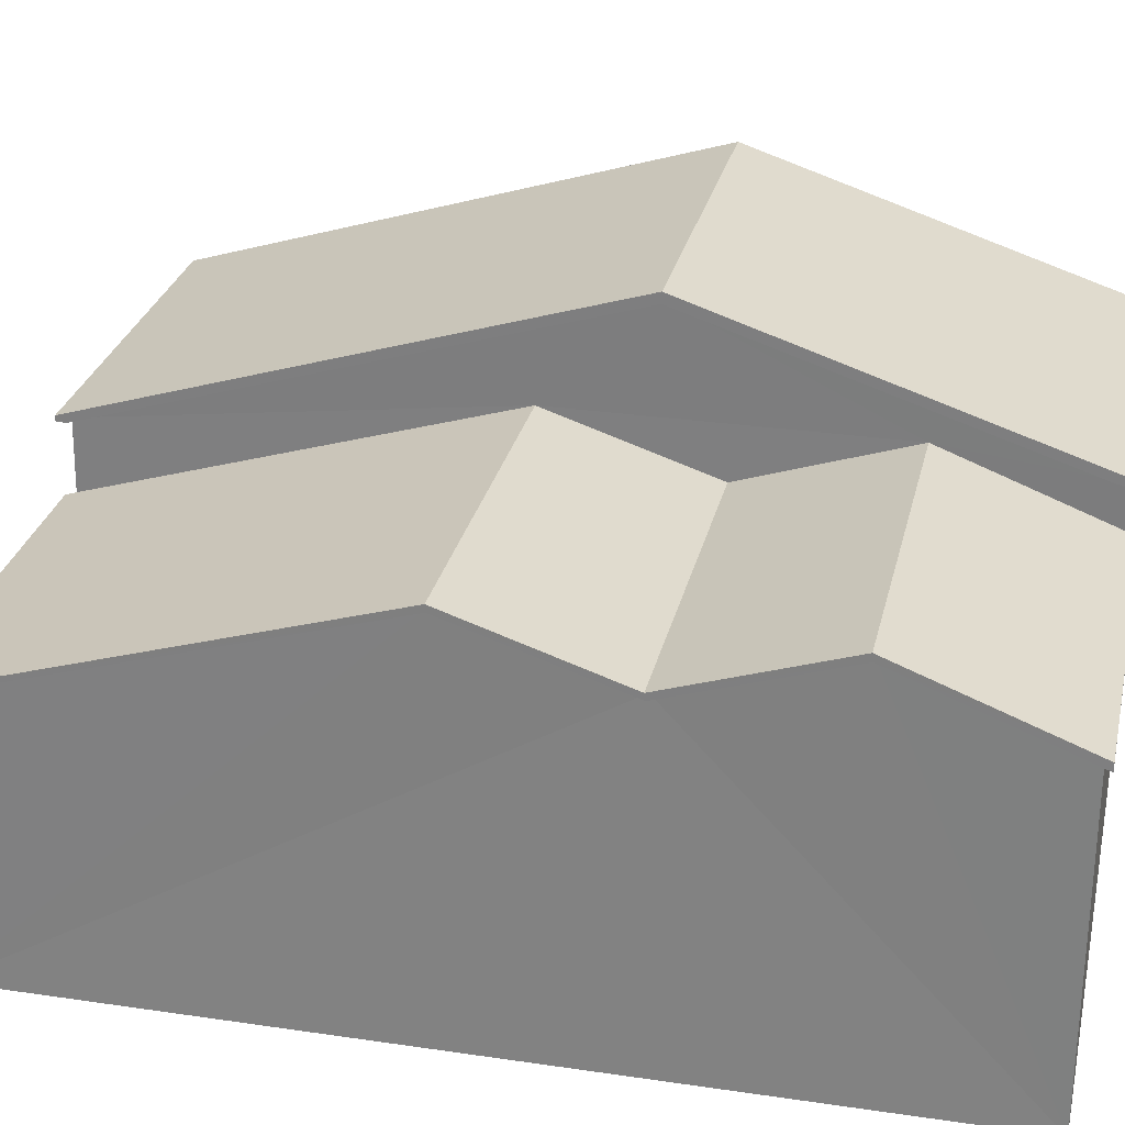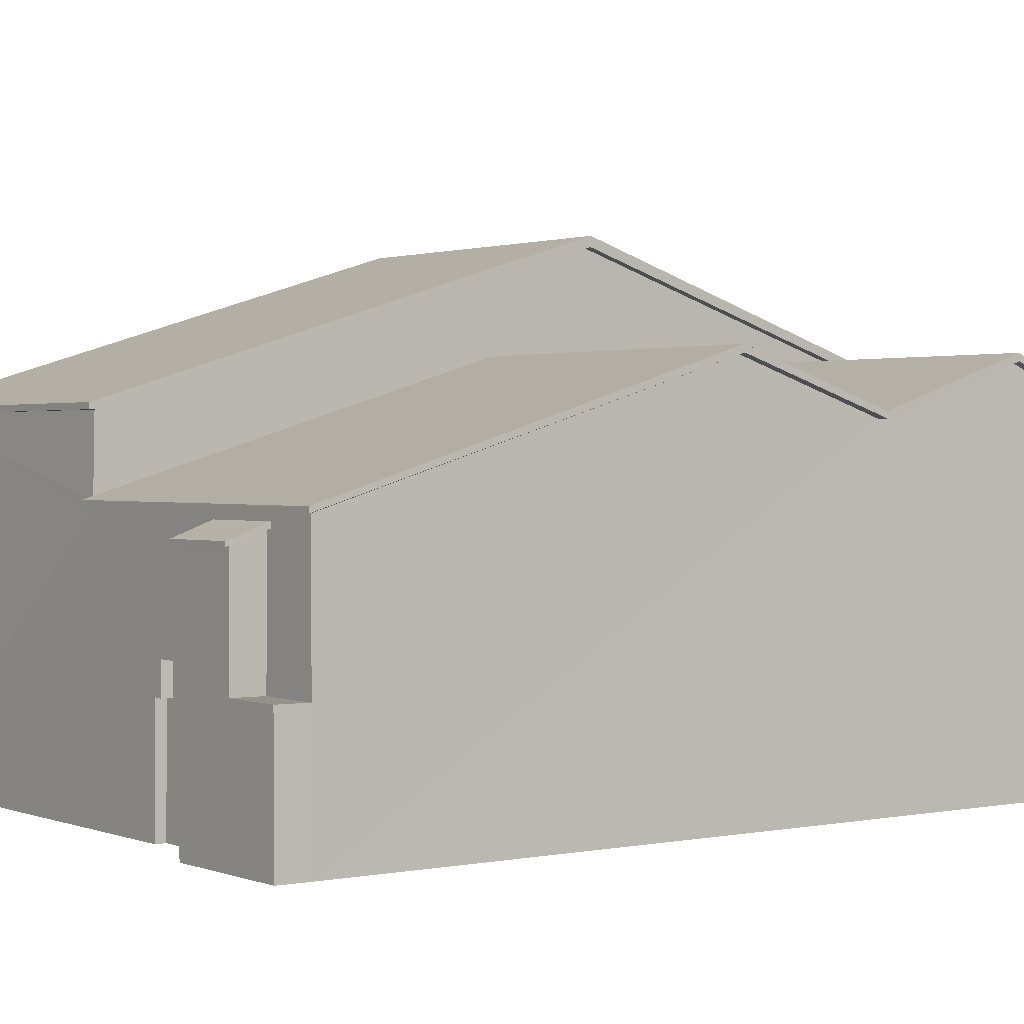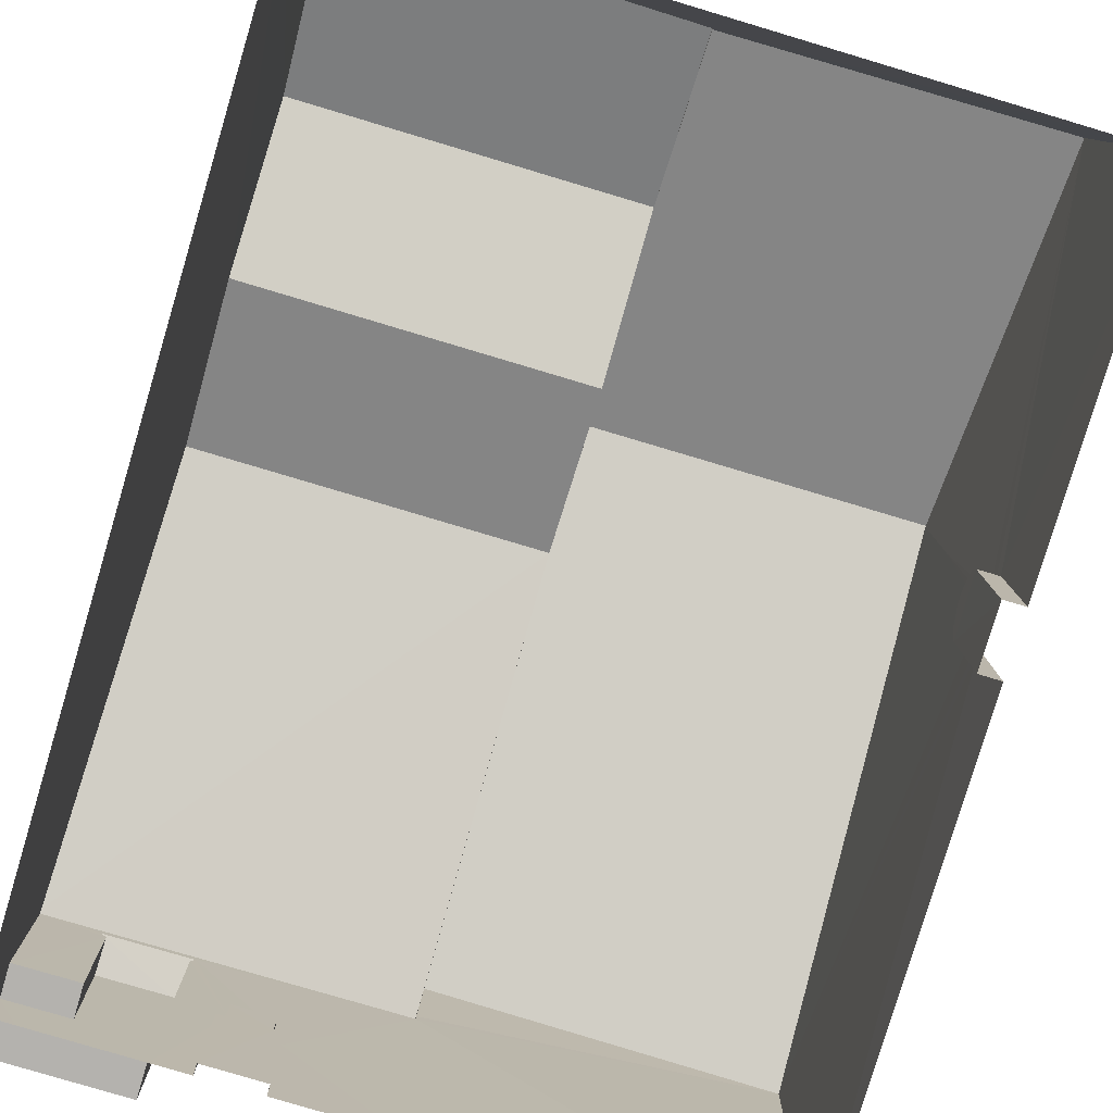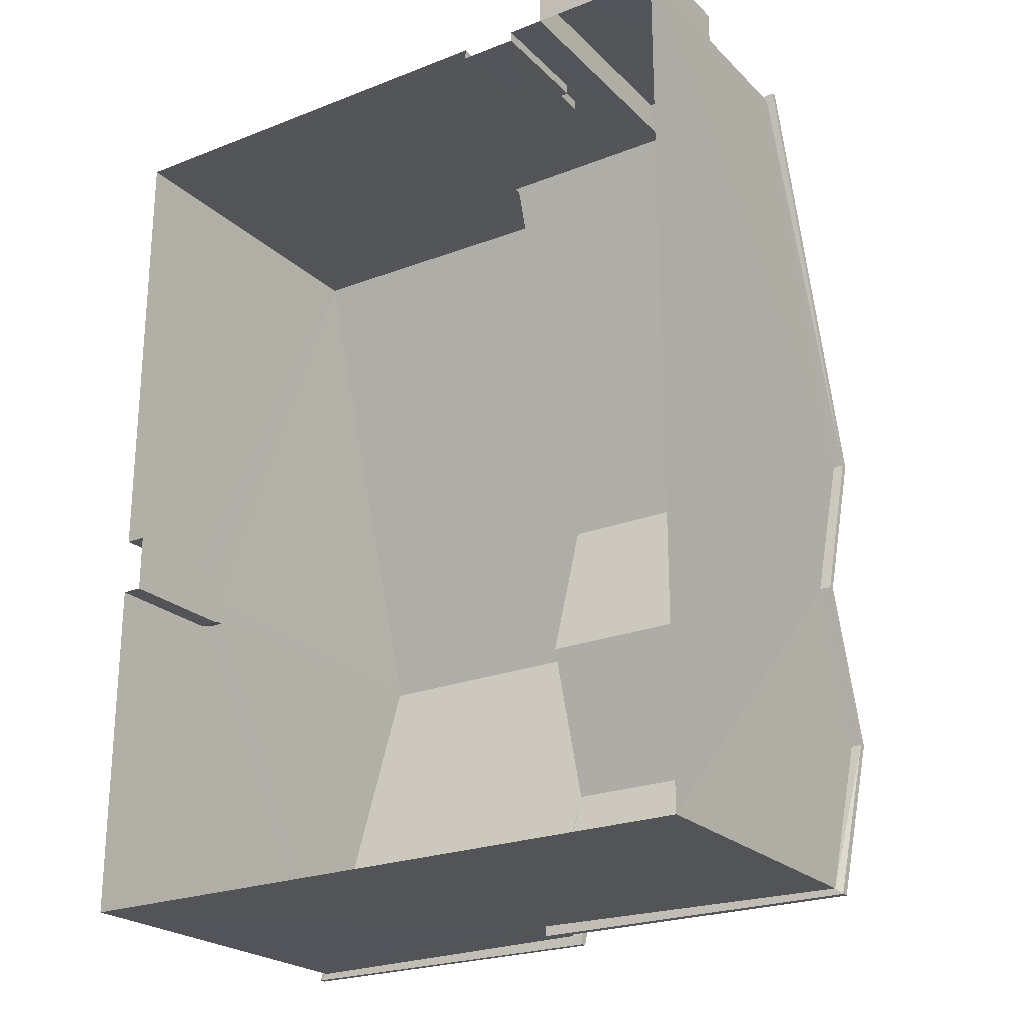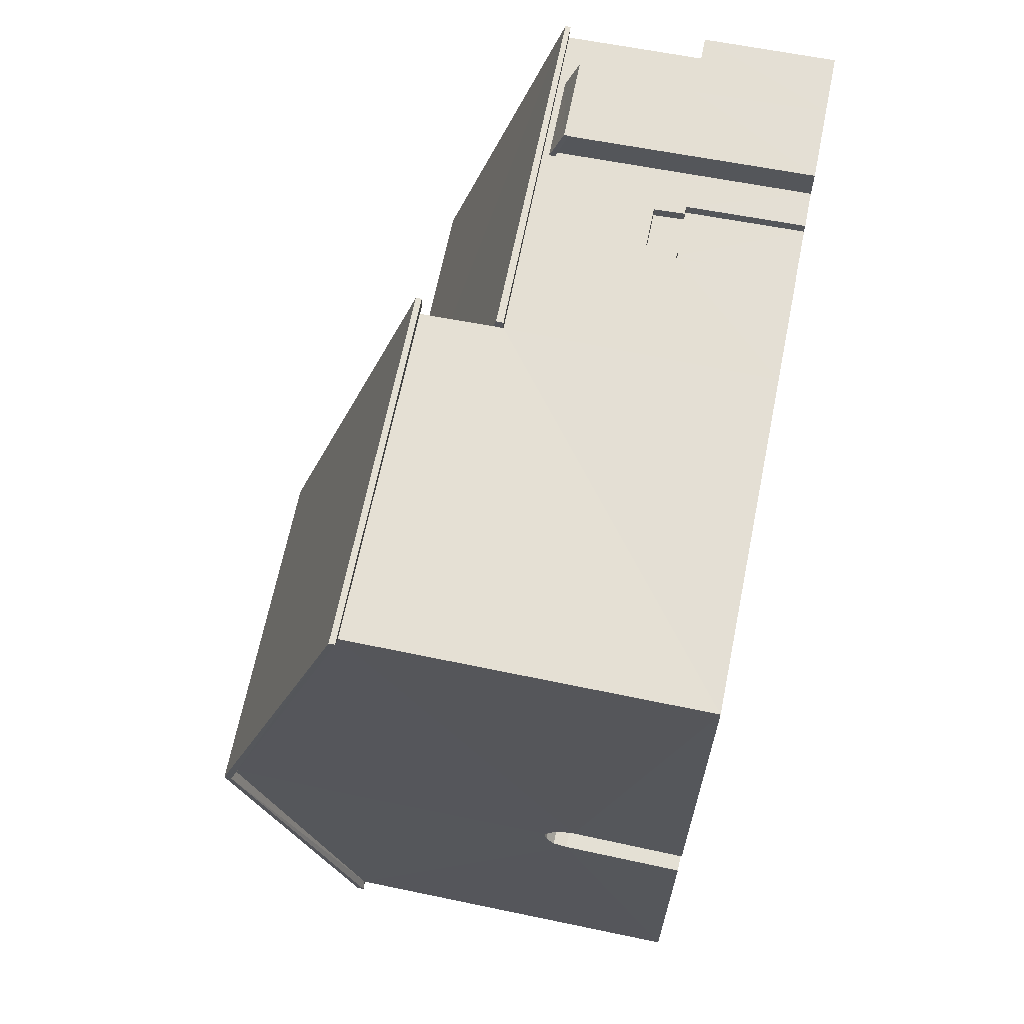
<metadata>
{"format":"obj","ext":"obj","renderer":"f3d","projection":"perspective","resolution":1024,"background":"white","views":[{"elev":27.8,"azim":102.7,"up":"+Y"},{"elev":1.2,"azim":53.5,"up":"+Y"},{"elev":-80.0,"azim":163.4,"up":"+Y"},{"elev":-23.5,"azim":33.3,"up":"+Z"},{"elev":66.2,"azim":-78.5,"up":"+Z"}]}
</metadata>
<code>
v -0.06209 9.825 -1.275
v 6.452 7.406 -8.605
v -0.1267 7.406 -8.603
v 6.676 9.824 -1.274
v -0.06209 9.825 -1.275
v -0.1212 6.772 8.607
v 6.658 6.772 8.606
v 6.676 9.824 -1.274
v 6.455 7.656 0.7303
v 13.03 6.656 -2.315
v 6.454 6.656 -2.312
v 13.03 7.656 0.7281
v 6.453 7.656 -5.355
v 13.03 6.408 -8.607
v 6.438 6.408 -8.605
v 13.03 7.656 -5.357
v 6.455 7.656 0.7303
v 6.458 5.253 8.635
v 13.04 5.253 8.603
v 13.03 7.656 0.7281
v 13.03 6.656 -2.315
v 6.453 7.656 -5.355
v 6.454 6.656 -2.312
v 13.03 7.656 -5.357
v 6.455 7.656 0.7303
v 6.454 6.656 -2.312
v 6.453 7.656 -5.355
v -0.1212 6.772 8.607
v 6.658 6.661 8.606
v 6.658 6.772 8.606
v -0.1212 6.659 8.607
v -0.1267 7.406 -8.603
v 6.652 7.293 -8.606
v -0.1267 7.269 -8.603
v 6.652 7.406 -8.606
v 6.468 5.117 8.634
v 6.458 5.253 8.635
v 6.457 5.117 8.635
v 13.04 5.253 8.603
v 13.04 5.153 8.603
v 6.652 7.406 -8.606
v 6.652 7.292 -8.405
v 6.652 7.293 -8.606
v 6.676 9.824 -1.274
v 6.675 9.626 -1.267
v 6.438 6.408 -8.605
v 13.03 6.408 -8.607
v 13.03 6.253 -8.607
v 6.434 6.25 -8.603
v -0.1212 6.772 8.607
v -0.06554 9.673 -1.27
v -0.1212 6.659 8.607
v -0.06209 9.825 -1.275
v 0.02737 7.269 -8.476
v 0.09452 7.015 -1.269
v 0.1344 9.669 -1.27
v 10.21 5.017 8.458
v 12.88 5.153 8.474
v 6.457 5.117 8.435
v 11.83 5.022 8.468
v 13.03 6.408 -8.607
v 13.03 7.516 -5.37
v 13.03 6.253 -8.607
v 13.03 7.656 -5.357
v 12.92 0.1015 -8.492
v 12.83 7.516 -5.37
v 12.81 6.531 -2.339
v 12.83 7.525 0.7226
v 12.9 2.561 8.481
v 12.92 0.1015 8.488
v 12.88 6.253 -8.482
v 12.88 5.153 8.474
v 0.02737 7.269 -8.476
v 6.433 6.25 -8.403
v -0.01122 0.1015 -8.488
v 6.439 6.408 -8.406
v 6.452 7.294 -8.405
v 12.88 6.253 -8.482
v 12.92 0.1015 -8.492
v 6.433 6.25 -8.403
v -0.01122 0.1015 -8.488
v 13.03 6.656 -2.315
v 13.03 7.516 -5.37
v 13.03 7.656 -5.357
v 13.03 6.531 -2.335
v 13.03 7.525 0.7224
v 13.03 6.531 -2.335
v 13.03 6.656 -2.315
v 13.03 7.656 0.7281
v 13.04 5.253 8.603
v 13.03 7.525 0.7224
v 13.03 7.656 0.7281
v 13.04 5.153 8.603
v 0.0322 6.659 8.479
v 6.458 5.253 8.434
v 6.458 6.662 8.405
v -0.005887 0.1015 8.492
v 6.457 5.117 8.435
v 6.439 6.408 -8.406
v 6.434 6.25 -8.603
v 6.433 6.25 -8.403
v 6.438 6.408 -8.605
v 12.88 6.253 -8.482
v 6.433 6.25 -8.403
v 6.434 6.25 -8.603
v 13.03 6.253 -8.607
v 13.03 7.516 -5.37
v 12.88 6.253 -8.482
v 13.03 6.253 -8.607
v 12.83 7.516 -5.37
v 12.81 6.531 -2.339
v 13.03 7.516 -5.37
v 13.03 6.531 -2.335
v 12.83 7.516 -5.37
v 12.83 7.525 0.7226
v 13.03 6.531 -2.335
v 13.03 7.525 0.7224
v 12.81 6.531 -2.339
v 12.88 5.153 8.474
v 13.03 7.525 0.7224
v 13.04 5.153 8.603
v 12.83 7.525 0.7226
v 6.457 5.117 8.635
v 6.457 5.117 8.435
v 6.468 5.117 8.634
v 6.458 5.253 8.434
v 6.457 5.117 8.635
v 6.458 5.253 8.635
v 6.457 5.117 8.435
v 0.0322 6.659 8.479
v 6.458 6.662 8.405
v 6.658 6.661 8.606
v -0.1212 6.659 8.607
v -0.1212 6.659 8.607
v -0.06554 9.673 -1.27
v 0.1344 9.669 -1.27
v 0.0322 6.659 8.479
v 0.02737 7.269 -8.476
v 0.1344 9.669 -1.27
v -0.06571 9.668 -1.287
v -0.1267 7.269 -8.603
v 6.652 7.293 -8.606
v 0.02737 7.269 -8.476
v -0.1267 7.269 -8.603
v 6.452 7.294 -8.405
v 6.658 6.772 8.606
v 6.658 6.66 8.405
v 6.676 9.824 -1.274
v 6.658 6.661 8.606
v 6.675 9.626 -1.267
v 6.455 7.656 0.7301
v 6.458 5.253 8.434
v 6.458 5.253 8.635
v 6.452 7.294 -8.405
v 6.475 9.627 -1.267
v 6.453 7.656 -5.355
v 6.439 6.408 -8.406
v 6.453 7.656 -5.355
v 6.438 6.408 -8.605
v 6.439 6.408 -8.406
v 6.658 6.661 8.606
v 6.458 6.662 8.405
v 6.658 6.66 8.405
v 6.658 6.66 8.405
v 6.475 9.627 -1.267
v 6.675 9.626 -1.267
v 6.458 6.662 8.405
v 6.652 7.292 -8.405
v 6.675 9.626 -1.267
v 6.475 9.627 -1.267
v 6.452 7.294 -8.405
v 6.452 7.294 -8.405
v 6.652 7.293 -8.606
v 6.652 7.292 -8.405
v 10.22 4.66 9.187
v 11.81 4.672 9.201
v 10.22 4.75 9.187
v 11.81 4.758 9.201
v 11.76 0.1042 9.097
v 12.92 0.1015 8.488
v 12.92 0.1042 9.097
v 10.33 0.1015 8.489
v 10.33 0.1042 9.098
v 12.9 2.564 9.09
v 12.92 0.1015 8.488
v 12.9 2.561 8.481
v 12.92 0.1042 9.097
v 11.71 2.566 9.087
v 12.9 2.561 8.481
v 11.71 2.564 8.478
v 12.9 2.564 9.09
v 11.81 4.758 9.201
v 11.83 4.922 8.469
v 11.83 5.022 8.468
v 11.81 4.672 9.201
v 10.22 4.75 9.187
v 11.83 5.022 8.468
v 10.21 5.017 8.458
v 11.81 4.758 9.201
v 10.29 4.702 9.069
v 10.33 0.1015 8.489
v 10.33 0.1042 9.098
v 10.29 4.907 8.46
v 12.9 2.561 8.481
v 11.72 4.916 8.468
v 11.71 2.564 8.478
v 12.88 5.153 8.474
v 11.83 5.022 8.468
v 6.457 5.117 8.435
v -0.005887 0.1015 8.492
v 6.38 0.1015 8.49
v 11.71 2.566 9.087
v 11.76 0.1042 9.097
v 12.9 2.564 9.09
v 12.92 0.1042 9.097
v 11.72 4.713 9.077
v 10.29 4.702 9.069
v 11.71 2.566 9.087
v 10.33 0.1042 9.098
v 11.71 2.564 8.478
v 11.72 4.916 8.468
v 11.72 4.713 9.077
v 11.71 2.566 9.087
v 10.22 4.75 9.187
v 10.21 4.903 8.459
v 10.22 4.66 9.187
v 10.21 5.017 8.458
v 10.29 4.702 9.069
v 10.21 4.903 8.459
v 10.29 4.907 8.46
v 10.22 4.66 9.187
v 10.22 4.66 9.187
v 11.72 4.713 9.077
v 11.81 4.672 9.201
v 10.29 4.702 9.069
v 11.83 4.922 8.469
v 11.81 4.672 9.201
v 11.72 4.713 9.077
v 11.72 4.916 8.468
v 6.458 6.662 8.405
v 6.455 7.656 0.7303
v 6.475 9.627 -1.267
v 6.458 5.253 8.435
v 6.475 9.627 -1.267
v 6.455 7.656 0.7303
v 6.453 7.656 -5.355
v 6.468 5.117 8.634
v 12.88 5.153 8.474
v 13.04 5.153 8.603
v 6.457 5.117 8.435
v 11.71 2.566 9.087
v 10.33 0.1042 9.098
v 11.76 0.1042 9.097
v 10.33 0.1015 8.489
v 10.29 4.907 8.46
v 9.601 2.318 8.473
v 9.624 0.1015 8.489
v 9.43 2.892 8.469
v 9.448 2.316 8.473
v 8.494 0.09995 8.289
v 8.669 2.303 8.271
v 8.49 2.314 8.271
v 9.449 2.314 8.273
v 9.624 0.09995 8.289
v 9.601 2.317 8.273
v 6.457 5.117 8.435
v 8.49 2.315 8.471
v 8.657 2.895 8.466
v 6.38 0.1015 8.49
v 8.493 0.1015 8.489
v 8.669 2.304 8.471
v 8.657 2.895 8.466
v 10.21 5.017 8.458
v 6.457 5.117 8.435
v 9.43 2.892 8.469
v 10.29 4.907 8.46
v 9.43 2.891 8.269
v 8.669 2.303 8.271
v 9.449 2.314 8.273
v 8.658 2.893 8.266
v 9.601 2.318 8.473
v 9.624 0.09995 8.289
v 9.624 0.1015 8.489
v 9.601 2.317 8.273
v 9.448 2.316 8.473
v 9.601 2.317 8.273
v 9.601 2.318 8.473
v 9.449 2.314 8.273
v 9.43 2.892 8.469
v 9.449 2.314 8.273
v 9.448 2.316 8.473
v 9.43 2.891 8.269
v 8.657 2.895 8.466
v 9.43 2.891 8.269
v 9.43 2.892 8.469
v 8.658 2.893 8.266
v 8.669 2.303 8.271
v 8.658 2.893 8.266
v 8.657 2.895 8.466
v 8.669 2.304 8.471
v 8.49 2.315 8.471
v 8.669 2.303 8.271
v 8.669 2.304 8.471
v 8.49 2.314 8.271
v 8.494 0.09995 8.289
v 8.49 2.314 8.271
v 8.49 2.315 8.471
v 8.493 0.1015 8.489
v -0.1267 7.406 -8.603
v -0.06571 9.668 -1.287
v -0.06209 9.825 -1.275
v -0.1267 7.269 -8.603
v -0.06554 9.673 -1.27
v 0.1344 9.669 -1.27
v -0.06554 9.673 -1.27
v -0.06571 9.668 -1.287
v 0.0322 6.659 8.479
v 0.1344 9.669 -1.27
v 0.09452 7.015 -1.269
v 0.09452 7.015 -1.269
v 0.03342 2.949 -1.095
v 0.0322 6.659 8.479
v 0.02883 2.757 -1.69
v 0.02737 7.269 -8.476
v 0.0244 2.486 -1.757
v 0.4241 2.48 -1.757
v 0.4323 2.913 -1.435
v 0.4289 2.751 -1.69
v 0.4302 2.753 -0.8042
v 0.3909 0.09561 -1.752
v 0.4244 2.349 -0.6114
v 0.3911 0.09561 -0.6111
v 0.4275 2.568 -0.6761
v 0.4335 2.955 -1.266
v 0.4334 2.943 -1.096
v 0.4244 2.349 -0.6114
v -0.008774 0.1015 -0.6107
v 0.0245 2.355 -0.6108
v 0.3911 0.09561 -0.6111
v 0.02777 2.573 -0.6754
v 0.4244 2.349 -0.6114
v 0.0245 2.355 -0.6108
v 0.4275 2.568 -0.6761
v 0.4275 2.568 -0.6761
v 0.03027 2.759 -0.8035
v 0.4302 2.753 -0.8042
v 0.02777 2.573 -0.6754
v 0.4302 2.753 -0.8042
v 0.03342 2.949 -1.095
v 0.4334 2.943 -1.096
v 0.03027 2.759 -0.8035
v 0.4334 2.943 -1.096
v 0.03377 2.961 -1.266
v 0.4335 2.955 -1.266
v 0.03342 2.949 -1.095
v 0.4335 2.955 -1.266
v 0.03377 2.961 -1.266
v 0.4323 2.913 -1.435
v 0.03254 2.919 -1.434
v 0.4323 2.913 -1.435
v 0.03254 2.919 -1.434
v 0.4289 2.751 -1.69
v 0.02883 2.757 -1.69
v 0.4289 2.751 -1.69
v 0.0244 2.486 -1.757
v 0.4241 2.48 -1.757
v 0.02883 2.757 -1.69
v 0.4241 2.48 -1.757
v -0.009323 0.1015 -1.752
v 0.3909 0.09561 -1.752
v 0.0244 2.486 -1.757
v 0.0245 2.355 -0.6108
v 0.02777 2.573 -0.6754
v 0.0322 6.659 8.479
v -0.008774 0.1015 -0.6107
v -0.005887 0.1015 8.492
v 0.0245 2.355 -0.6108
v 0.0322 6.659 8.479
v 0.02777 2.573 -0.6754
v 0.03027 2.759 -0.8035
v 0.0322 6.659 8.479
v 0.09452 7.015 -1.269
v 0.03377 2.961 -1.266
v 0.03342 2.949 -1.095
v 0.03254 2.919 -1.434
v 0.03377 2.961 -1.266
v 0.09452 7.015 -1.269
v 0.0244 2.486 -1.757
v -0.01122 0.1015 -8.488
v -0.009323 0.1015 -1.752
v 0.02737 7.269 -8.476
v 0.02883 2.757 -1.69
v 0.03254 2.919 -1.434
v 0.02737 7.269 -8.476
v 0.03254 2.919 -1.434
v 0.09452 7.015 -1.269
v 0.02737 7.269 -8.476
o Booleana.1
f 1 2 3
f 2 1 4
f 5 6 7
f 5 7 8
f 9 10 11
f 10 9 12
f 13 14 15
f 14 13 16
f 17 18 19
f 17 19 20
f 21 22 23
f 22 21 24
f 25 26 27
f 28 29 30
f 29 28 31
f 32 33 34
f 33 32 35
f 36 37 38
f 39 37 36
f 39 36 40
f 41 42 43
f 44 42 41
f 42 44 45
f 46 47 48
f 46 48 49
f 50 51 52
f 51 50 53
f 54 55 56
f 57 58 59
f 58 57 60
f 61 62 63
f 62 61 64
f 65 66 67
f 68 69 70
f 65 71 66
f 70 67 68
f 69 68 72
f 67 70 65
f 73 74 75
f 73 76 74
f 76 73 77
f 78 79 80
f 80 79 81
f 82 83 84
f 83 82 85
f 86 87 88
f 88 89 86
f 90 91 92
f 91 90 93
f 94 95 96
f 94 97 98
f 94 98 95
f 99 100 101
f 100 99 102
f 103 104 105
f 105 106 103
f 107 108 109
f 108 107 110
f 111 112 113
f 112 111 114
f 115 116 117
f 116 115 118
f 119 120 121
f 120 119 122
f 123 124 125
f 126 127 128
f 127 126 129
f 130 131 132
f 132 133 130
f 134 135 136
f 134 136 137
f 138 139 140
f 140 141 138
f 142 143 144
f 143 142 145
f 146 147 148
f 147 146 149
f 148 147 150
f 151 152 153
f 154 155 156
f 154 156 157
f 158 159 160
f 161 162 163
f 164 165 166
f 165 164 167
f 168 169 170
f 170 171 168
f 172 173 174
f 175 176 177
f 178 177 176
f 179 180 181
f 180 179 182
f 179 183 182
f 184 185 186
f 185 184 187
f 188 189 190
f 189 188 191
f 192 193 194
f 195 193 192
f 196 197 198
f 197 196 199
f 200 201 202
f 201 200 203
f 204 205 206
f 205 207 208
f 207 205 204
f 209 210 211
f 212 213 214
f 214 213 215
f 216 217 218
f 217 219 218
f 220 221 222
f 222 223 220
f 224 225 226
f 225 224 227
f 228 229 230
f 229 228 231
f 232 233 234
f 233 232 235
f 236 237 238
f 238 239 236
f 240 241 242
f 241 240 243
f 244 245 246
f 247 248 249
f 248 247 250
f 251 252 253
f 254 255 256
f 256 257 254
f 256 255 258
f 256 258 259
f 260 261 262
f 263 264 265
f 261 264 263
f 261 260 264
f 266 267 268
f 267 266 269
f 269 270 267
f 267 271 268
f 272 273 274
f 273 275 276
f 275 273 272
f 277 278 279
f 278 277 280
f 281 282 283
f 282 281 284
f 285 286 287
f 286 285 288
f 289 290 291
f 290 289 292
f 293 294 295
f 294 293 296
f 297 298 299
f 299 300 297
f 301 302 303
f 302 301 304
f 305 306 307
f 307 308 305
f 309 310 311
f 310 309 312
f 311 310 313
f 314 315 316
f 317 318 319
f 320 321 322
f 323 324 325
f 326 327 328
f 326 329 327
f 326 330 331
f 331 330 332
f 333 326 331
f 329 326 333
f 329 334 327
f 334 329 335
f 336 337 338
f 337 336 339
f 340 341 342
f 341 340 343
f 344 345 346
f 345 344 347
f 348 349 350
f 349 348 351
f 352 353 354
f 353 352 355
f 356 357 358
f 357 359 358
f 360 361 362
f 361 363 362
f 364 365 366
f 365 364 367
f 368 369 370
f 369 368 371
f 375 376 377
f 378 377 376
f 380 379 381
f 372 374 373
f 382 383 384
f 385 386 387
f 388 389 390
f 389 388 391
f 392 393 394
f 395 396 397
f 381 384 380
f 148 41 2

</code>
